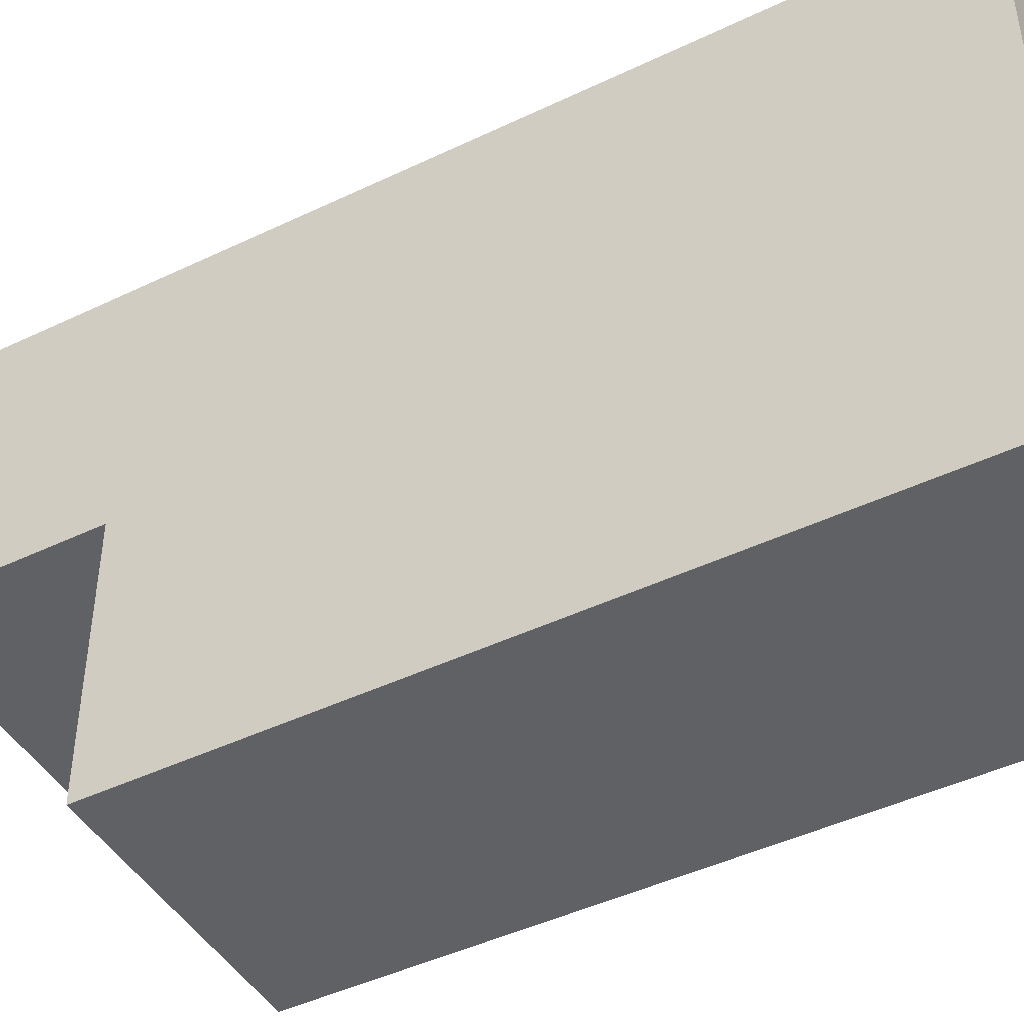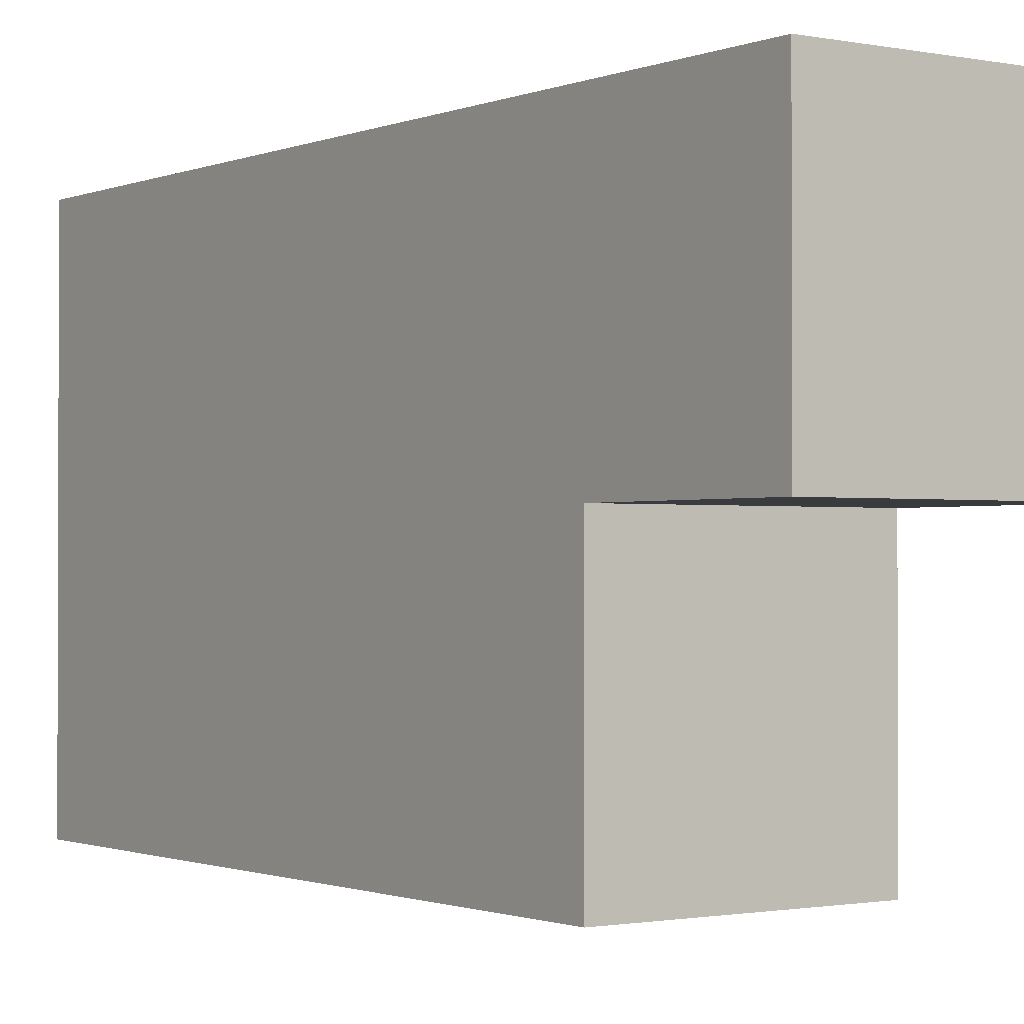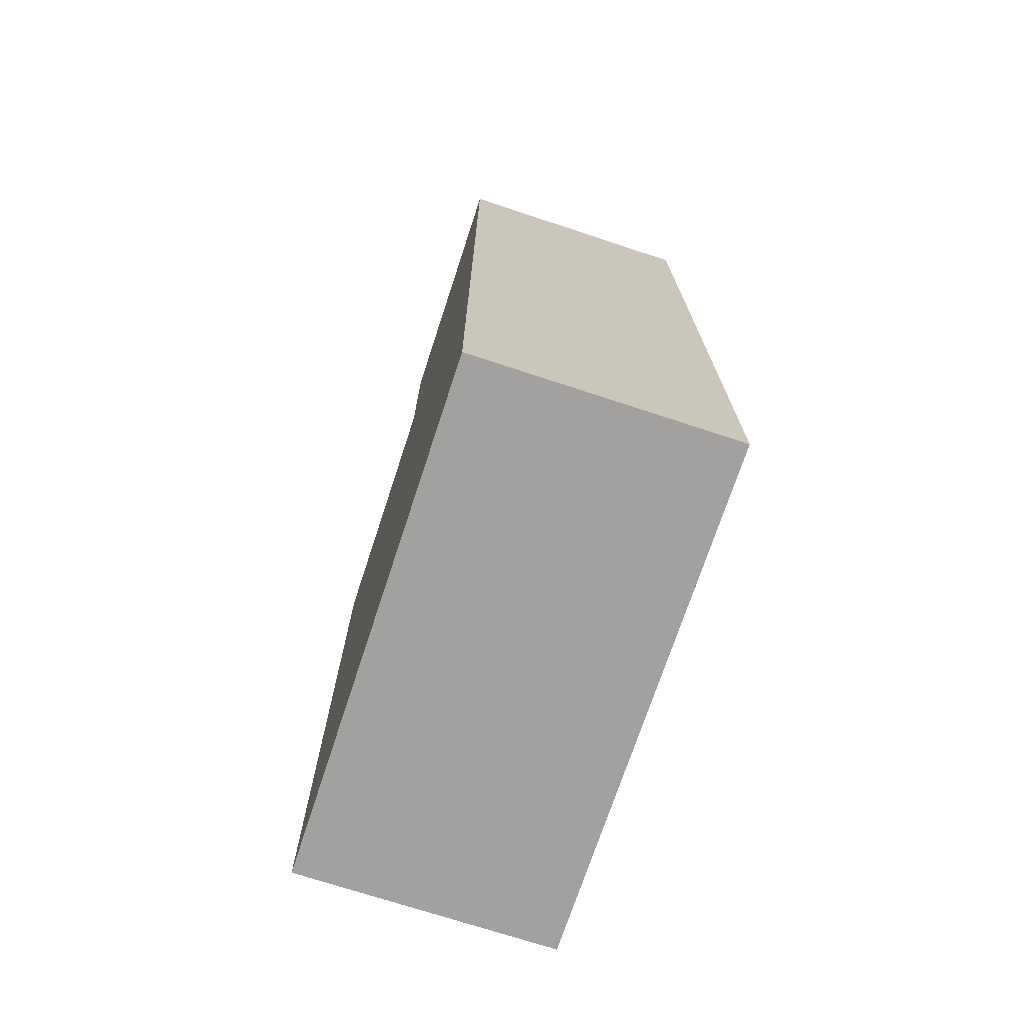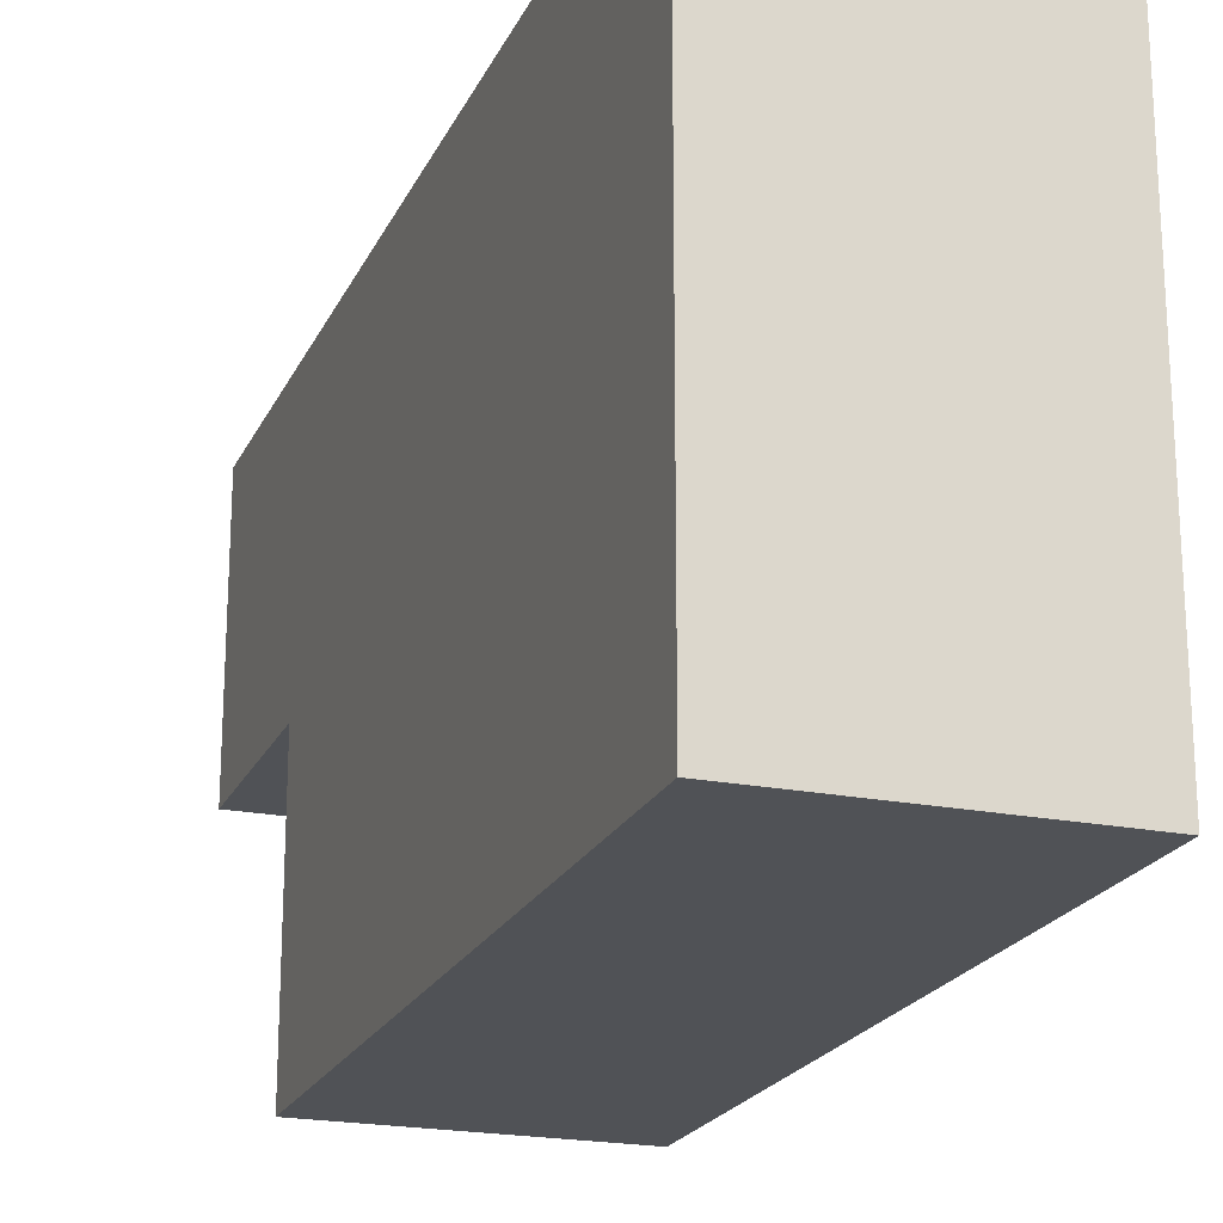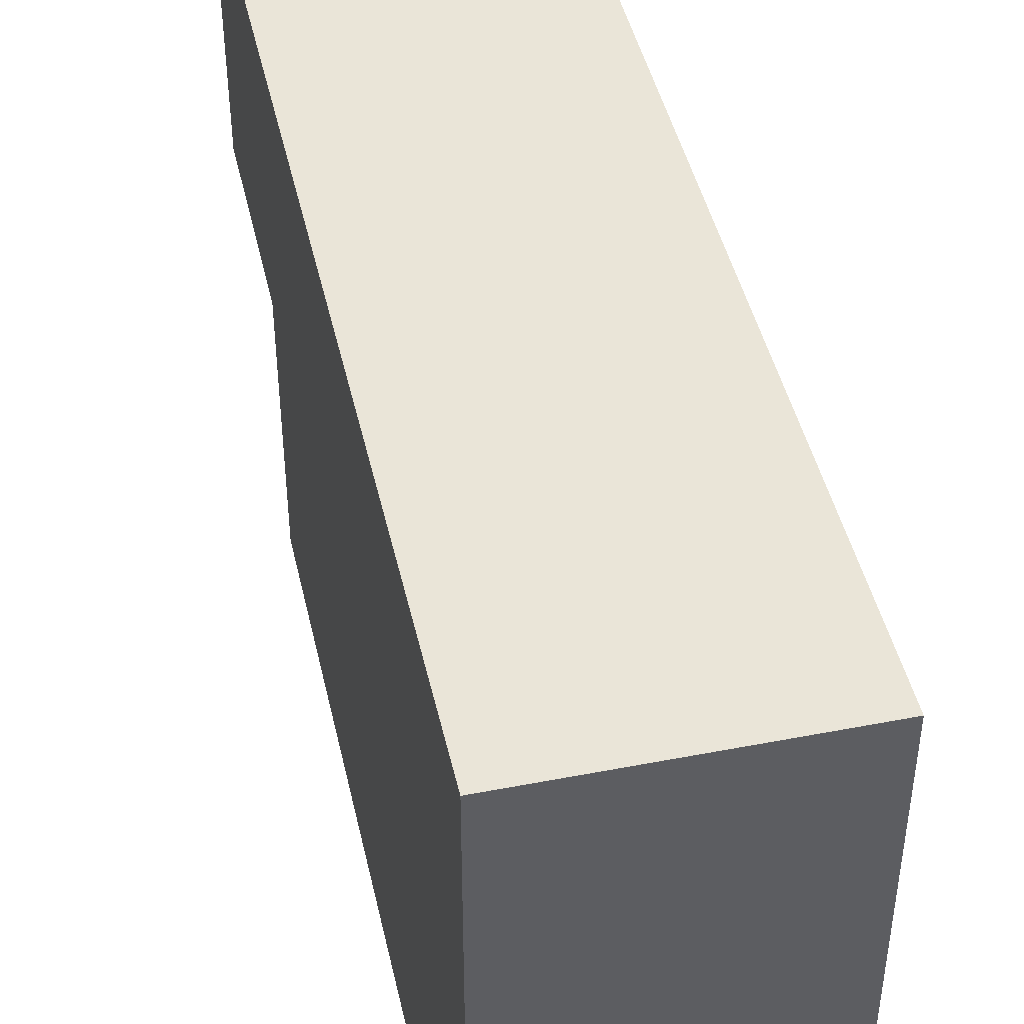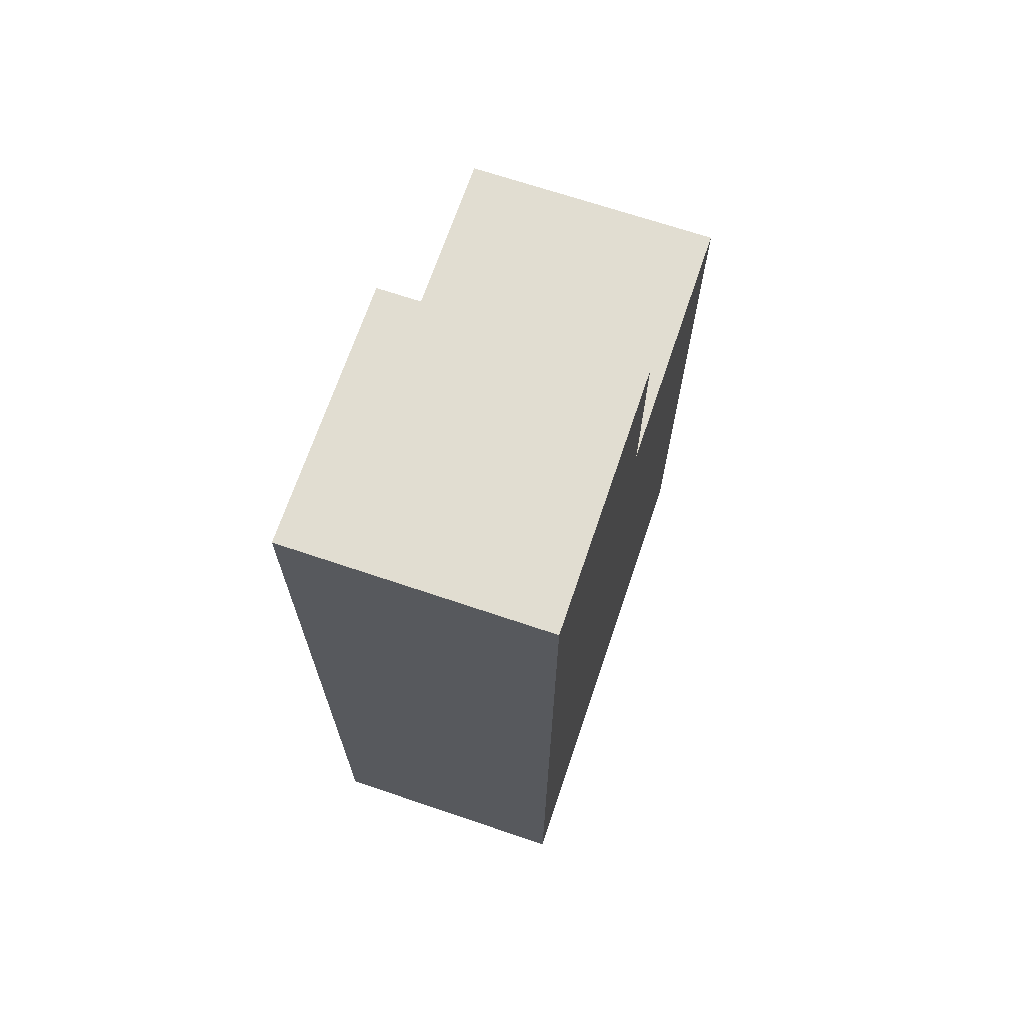
<metadata>
{"format":"obj","ext":"obj","renderer":"f3d","projection":"perspective","resolution":1024,"background":"white","views":[{"elev":-45.4,"azim":-61.1,"up":"+Z"},{"elev":-1.1,"azim":144.7,"up":"+Z"},{"elev":-72.3,"azim":-18.2,"up":"+Y"},{"elev":-21.0,"azim":-19.5,"up":"+Z"},{"elev":45.2,"azim":-12.6,"up":"+Z"},{"elev":68.8,"azim":18.7,"up":"+Y"}]}
</metadata>
<code>
v -4 0 8
v 0 0 8
v -4 11 8
v 0 11 8
v 0 0 4
v 0 0 0
v 0 11 4
v 0 11 0
v 0 0 0
v -4 0 0
v 0 11 0
v -4 11 0
v -4 0 0
v -4 0 4
v -4 11 0
v -4 11 4
v -4 0 0
v 0 0 0
v -4 0 4
v 0 0 4
v -4 0 8
v 0 0 8
v -4 11 8
v -4 0 8
v 0 0 8
v 0 11 8
v 0 11 4
v -4 11 4
v 0 14 4
v -4 14 4
v 0 14 8
v 0 14 4
v -4 14 4
v -4 14 8
v -4 14 8
v 0 14 8
v -4 11 4
v 0 11 4
v -4 11 0
v 0 11 0
v 0 14 4
v -4 14 4
v 0 14 8
v -4 14 8
g submesh0
f 1 2 3
f 2 4 3
f 5 6 7
f 6 8 7
f 9 10 11
f 10 12 11
f 13 14 15
f 14 16 15
f 17 18 19
f 18 20 19
f 19 20 21
f 20 22 21
f 16 14 23
f 14 24 23
f 5 7 25
f 7 26 25
f 27 28 29
f 28 30 29
f 26 7 31
f 7 32 31
f 16 23 33
f 23 34 33
f 3 4 35
f 4 36 35
g submesh1
f 37 38 39
f 38 40 39
f 41 42 43
f 42 44 43

</code>
